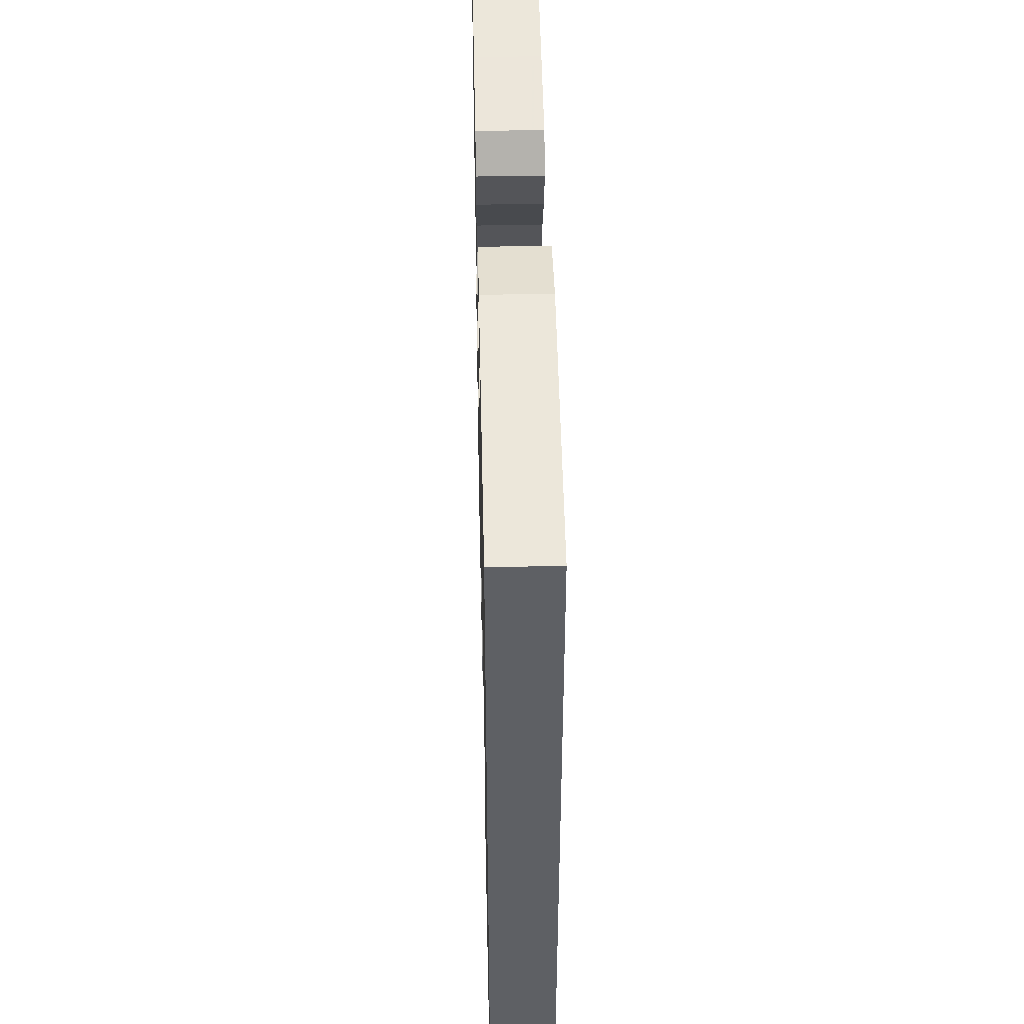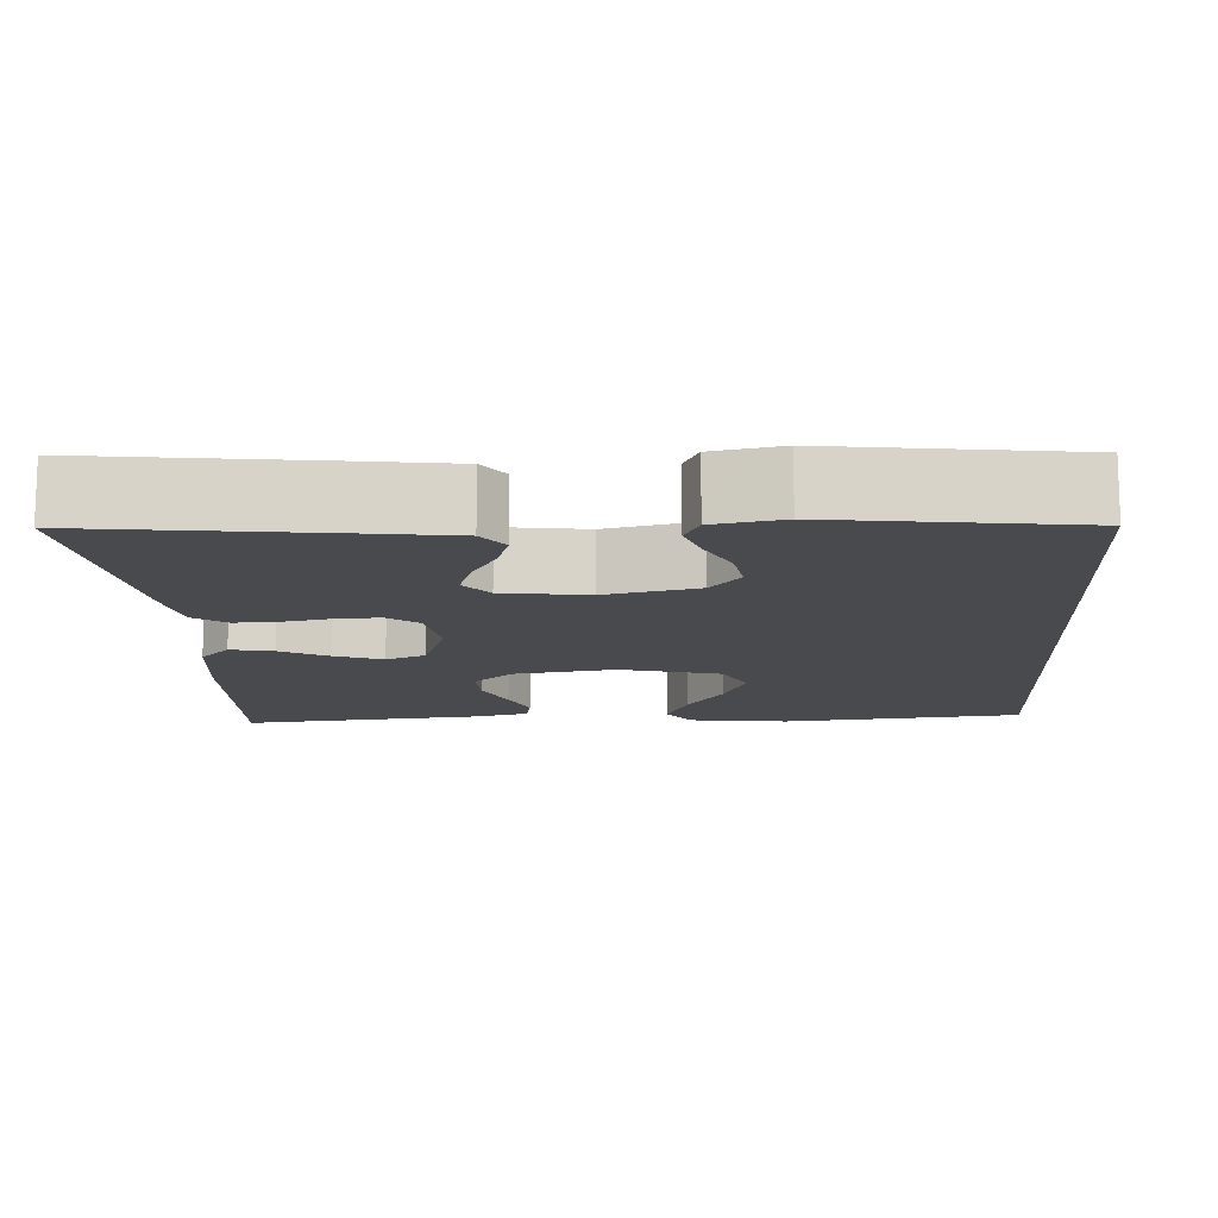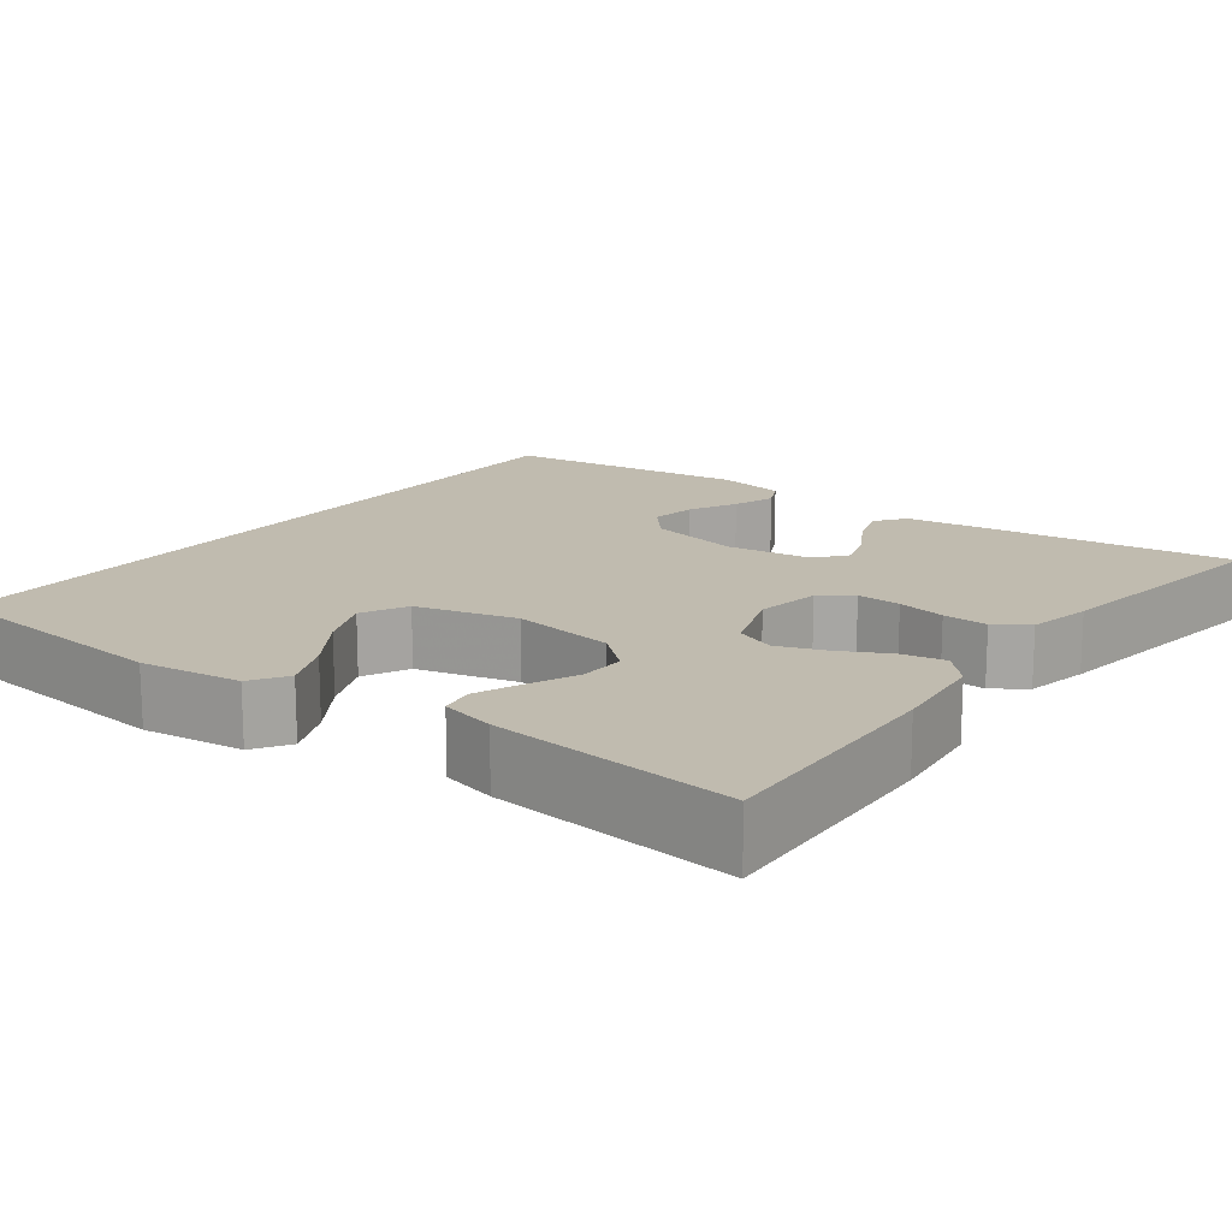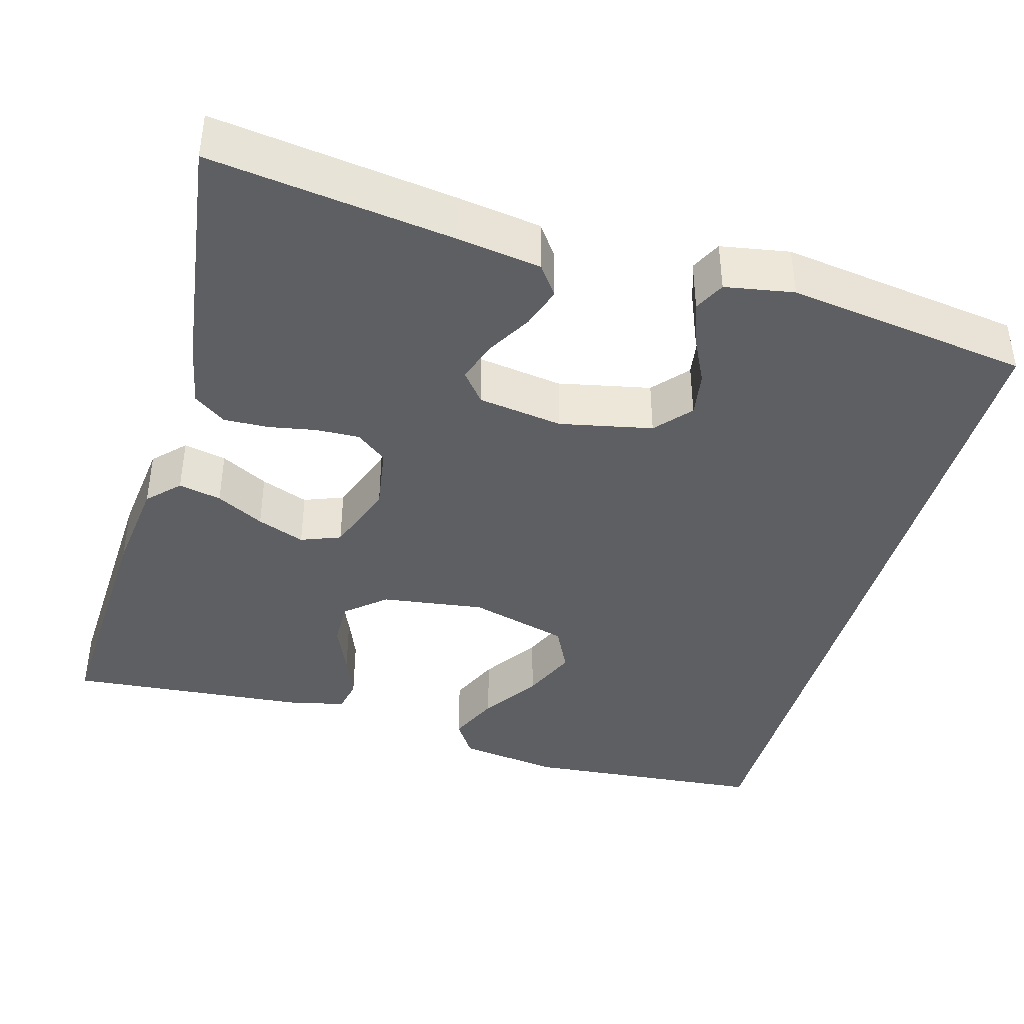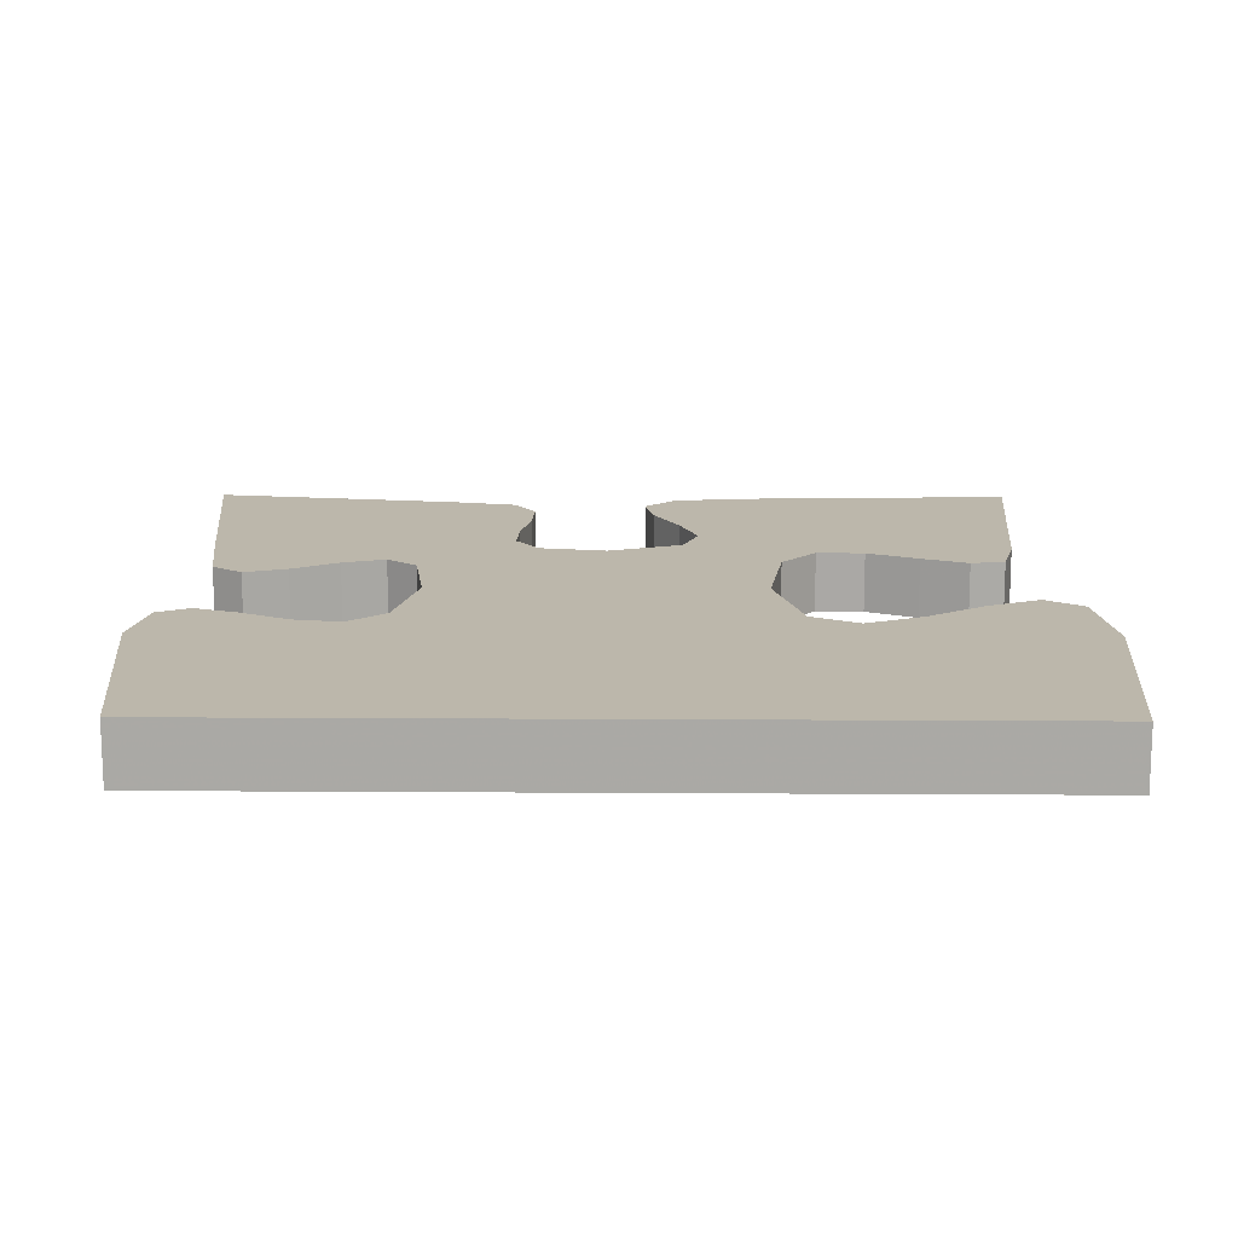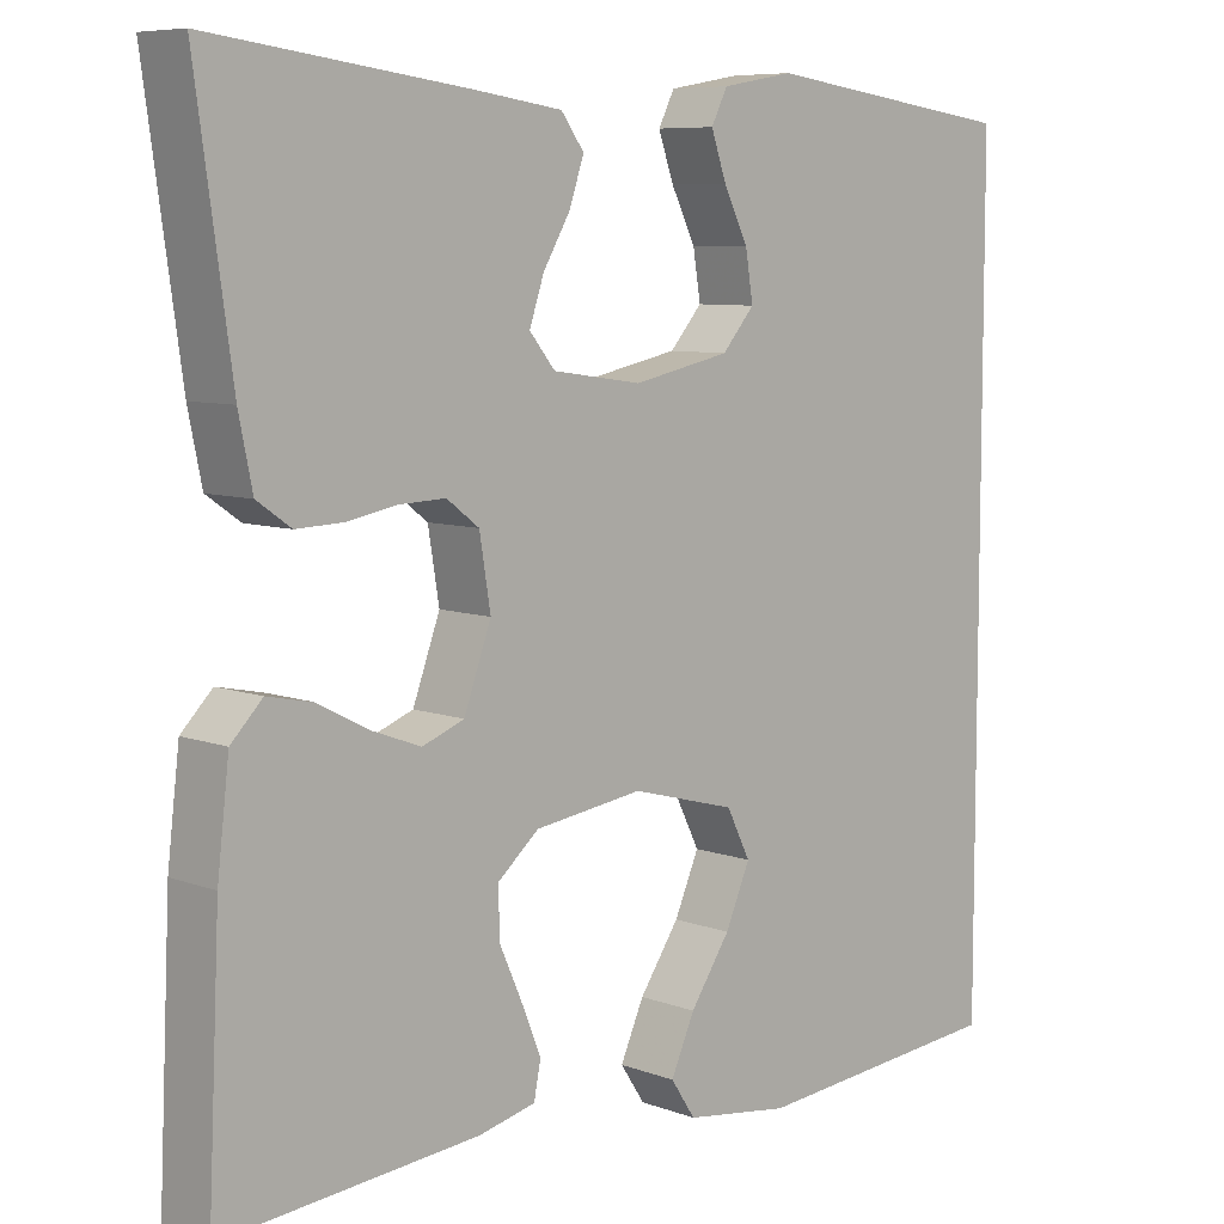
<metadata>
{"format":"obj","ext":"obj","renderer":"f3d","projection":"perspective","resolution":1024,"background":"white","views":[{"elev":46.7,"azim":88.7,"up":"+Z"},{"elev":-13.0,"azim":3.5,"up":"+Y"},{"elev":15.9,"azim":-142.9,"up":"+Y"},{"elev":-40.8,"azim":-15.8,"up":"+Y"},{"elev":14.4,"azim":90.8,"up":"+Y"},{"elev":7.6,"azim":-43.9,"up":"+Z"}]}
</metadata>
<code>
v 0.5 0.07 0.447
v 0.5 0.07 -0.504
v 0.2 0.07 -0.532
v 0.076 0.07 -0.515
v 0.047 0.07 -0.471
v 0.075 0.07 -0.408
v 0.122 0.07 -0.338
v 0.151 0.07 -0.271
v 0.123 0.07 -0.215
v 0 0.07 -0.182
v -0.127 0.07 -0.2
v -0.176 0.07 -0.242
v -0.174 0.07 -0.299
v -0.147 0.07 -0.36
v -0.125 0.07 -0.415
v -0.133 0.07 -0.456
v -0.2 0.07 -0.472
v -0.5 0.07 -0.5
v -0.486 0.07 -0.2
v -0.472 0.07 -0.081
v -0.435 0.07 -0.043
v -0.382 0.07 -0.054
v -0.323 0.07 -0.085
v -0.264 0.07 -0.107
v -0.215 0.07 -0.088
v -0.183 0.07 0
v -0.196 0.07 0.08
v -0.234 0.07 0.109
v -0.288 0.07 0.107
v -0.347 0.07 0.096
v -0.402 0.07 0.094
v -0.442 0.07 0.122
v -0.458 0.07 0.2
v -0.5 0.07 0.5
v -0.2 0.07 0.461
v -0.096 0.07 0.446
v -0.069 0.07 0.409
v -0.086 0.07 0.358
v -0.118 0.07 0.303
v -0.135 0.07 0.252
v -0.105 0.07 0.215
v 0 0.07 0.2
v 0.114 0.07 0.224
v 0.152 0.07 0.268
v 0.143 0.07 0.324
v 0.114 0.07 0.383
v 0.096 0.07 0.435
v 0.115 0.07 0.473
v 0.2 0.07 0.488
v 0.5 0 0.447
v 0.5 0 -0.504
v 0.2 0 -0.532
v 0.076 0 -0.515
v 0.047 0 -0.471
v 0.075 0 -0.408
v 0.122 0 -0.338
v 0.151 0 -0.271
v 0.123 0 -0.215
v 0 0 -0.182
v -0.127 0 -0.2
v -0.176 0 -0.242
v -0.174 0 -0.299
v -0.147 0 -0.36
v -0.125 0 -0.415
v -0.133 0 -0.456
v -0.2 0 -0.472
v -0.5 0 -0.5
v -0.486 0 -0.2
v -0.472 0 -0.081
v -0.435 0 -0.043
v -0.382 0 -0.054
v -0.323 0 -0.085
v -0.264 0 -0.107
v -0.215 0 -0.088
v -0.183 0 0
v -0.196 0 0.08
v -0.234 0 0.109
v -0.288 0 0.107
v -0.347 0 0.096
v -0.402 0 0.094
v -0.442 0 0.122
v -0.458 0 0.2
v -0.5 0 0.5
v -0.2 0 0.461
v -0.096 0 0.446
v -0.069 0 0.409
v -0.086 0 0.358
v -0.118 0 0.303
v -0.135 0 0.252
v -0.105 0 0.215
v 0 0 0.2
v 0.114 0 0.224
v 0.152 0 0.268
v 0.143 0 0.324
v 0.114 0 0.383
v 0.096 0 0.435
v 0.115 0 0.473
v 0.2 0 0.488
f 48 49 1
f 47 48 1
f 46 47 1
f 45 46 1
f 44 45 1 2
f 43 44 2 3
f 37 38 39
f 36 37 39
f 35 36 39
f 34 35 39
f 33 34 39
f 32 33 39
f 31 32 39
f 30 31 39
f 29 30 39
f 28 29 39 40
f 27 28 40 41
f 21 22 23
f 20 21 23
f 19 20 23
f 18 19 23
f 17 18 23
f 16 17 23
f 15 16 23
f 14 15 23
f 13 14 23
f 12 13 23 24
f 11 12 24 25
f 5 6 7
f 4 5 7
f 3 4 7
f 3 7 8
f 43 3 8
f 42 43 8 9
f 42 9 10
f 41 42 10
f 27 41 10
f 26 27 10
f 10 11 25 26
f 50 98 97
f 50 97 96
f 50 96 95
f 50 95 94
f 51 50 94 93
f 52 51 93 92
f 88 87 86
f 88 86 85
f 88 85 84
f 88 84 83
f 88 83 82
f 88 82 81
f 88 81 80
f 88 80 79
f 88 79 78
f 89 88 78 77
f 90 89 77 76
f 72 71 70
f 72 70 69
f 72 69 68
f 72 68 67
f 72 67 66
f 72 66 65
f 72 65 64
f 72 64 63
f 72 63 62
f 73 72 62 61
f 74 73 61 60
f 56 55 54
f 56 54 53
f 56 53 52
f 57 56 52
f 57 52 92
f 58 57 92 91
f 59 58 91
f 59 91 90
f 59 90 76
f 59 76 75
f 75 74 60 59
f 1 50 51 2
f 2 51 52 3
f 3 52 53 4
f 4 53 54 5
f 5 54 55 6
f 6 55 56 7
f 7 56 57 8
f 8 57 58 9
f 9 58 59 10
f 10 59 60 11
f 11 60 61 12
f 12 61 62 13
f 13 62 63 14
f 14 63 64 15
f 15 64 65 16
f 16 65 66 17
f 17 66 67 18
f 18 67 68 19
f 19 68 69 20
f 20 69 70 21
f 21 70 71 22
f 22 71 72 23
f 23 72 73 24
f 24 73 74 25
f 25 74 75 26
f 26 75 76 27
f 27 76 77 28
f 28 77 78 29
f 29 78 79 30
f 30 79 80 31
f 31 80 81 32
f 32 81 82 33
f 33 82 83 34
f 34 83 84 35
f 35 84 85 36
f 36 85 86 37
f 37 86 87 38
f 38 87 88 39
f 39 88 89 40
f 40 89 90 41
f 41 90 91 42
f 42 91 92 43
f 43 92 93 44
f 44 93 94 45
f 45 94 95 46
f 46 95 96 47
f 47 96 97 48
f 48 97 98 49
f 49 98 50 1

</code>
